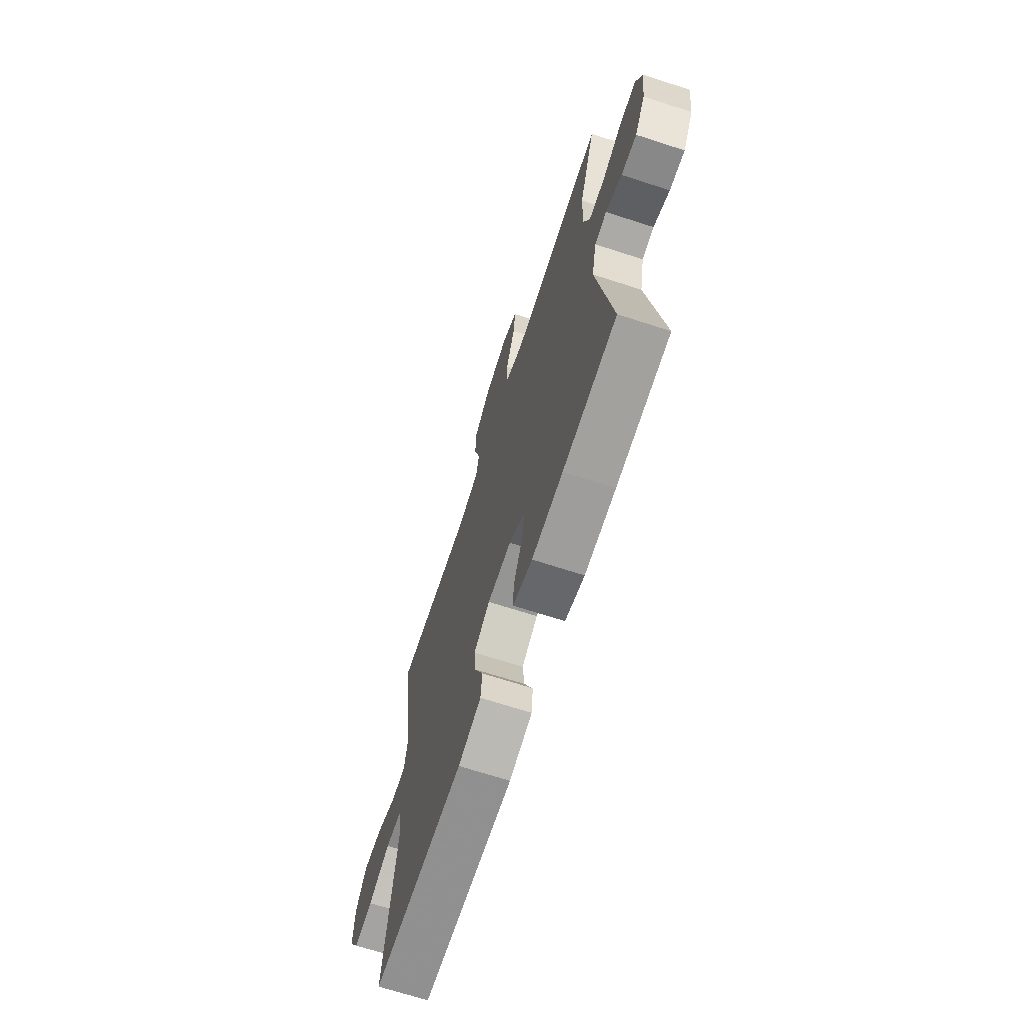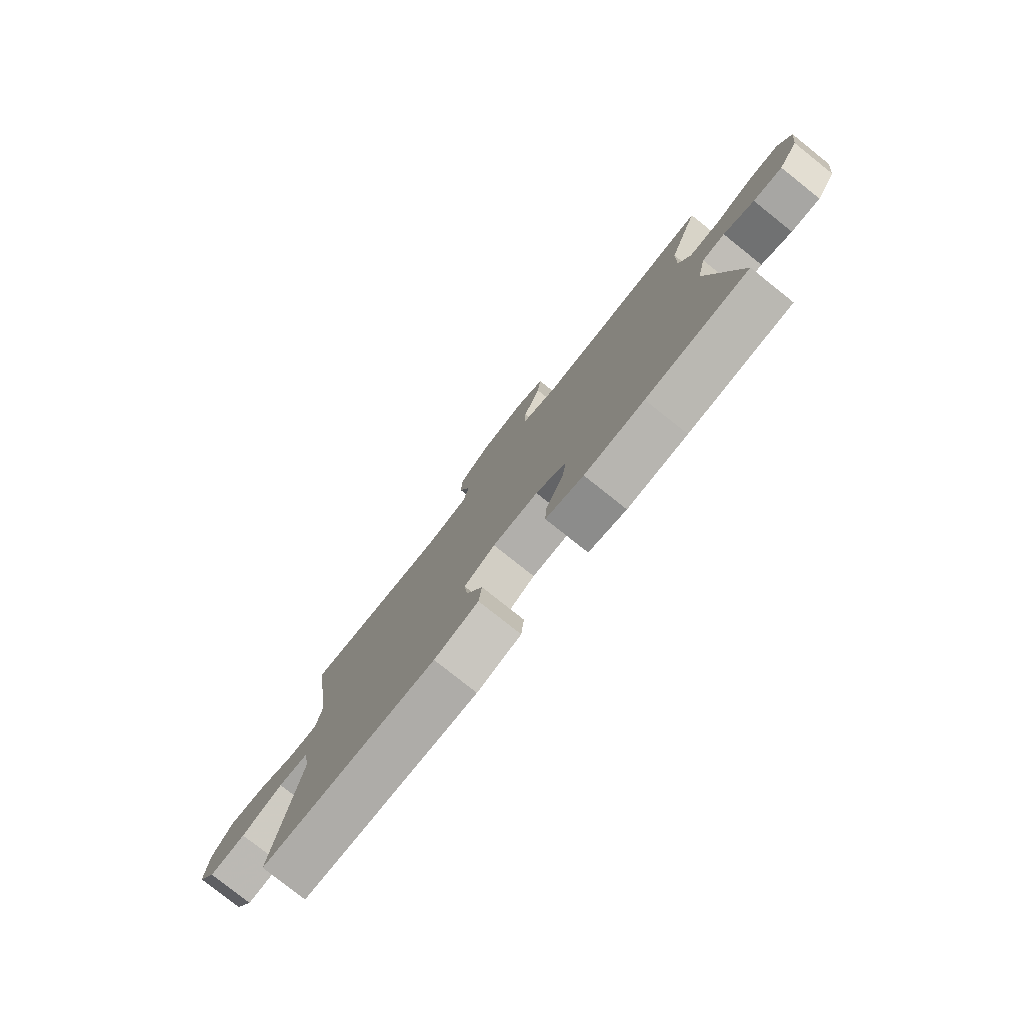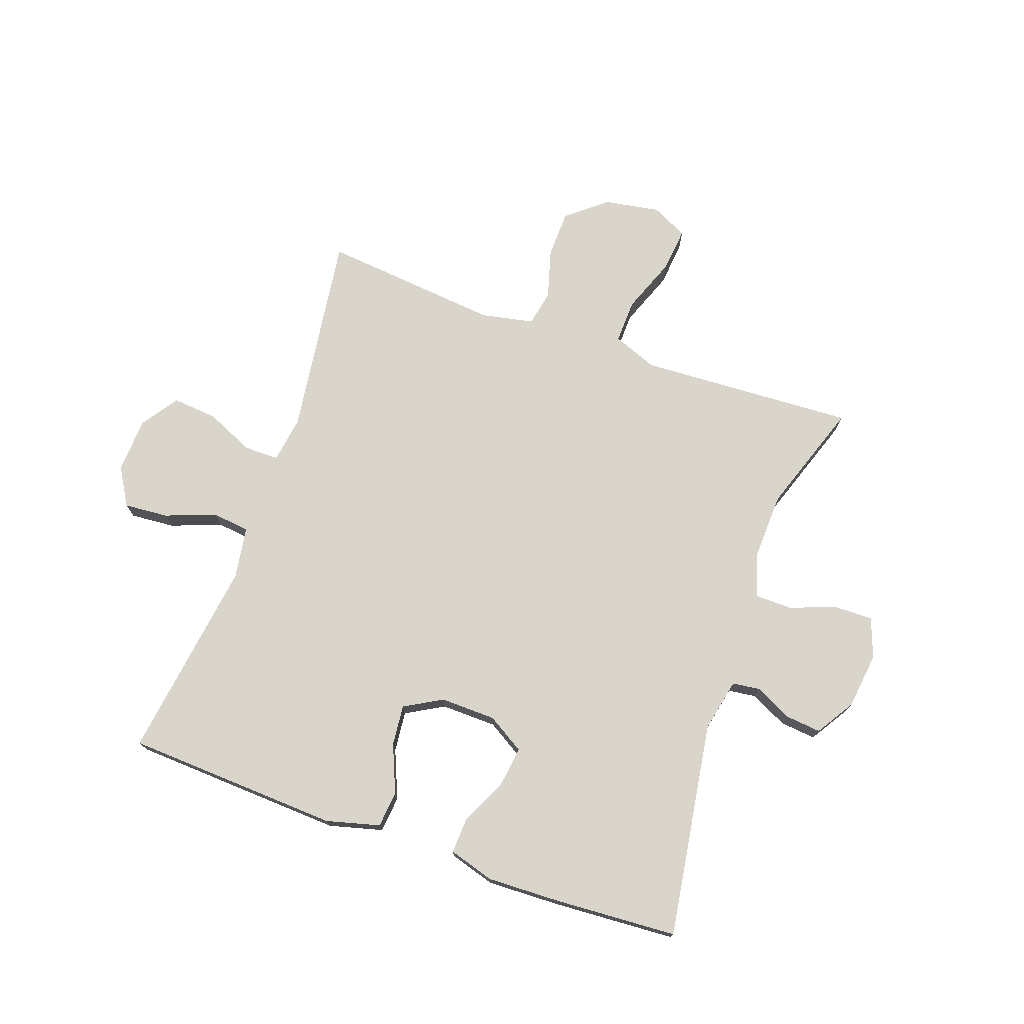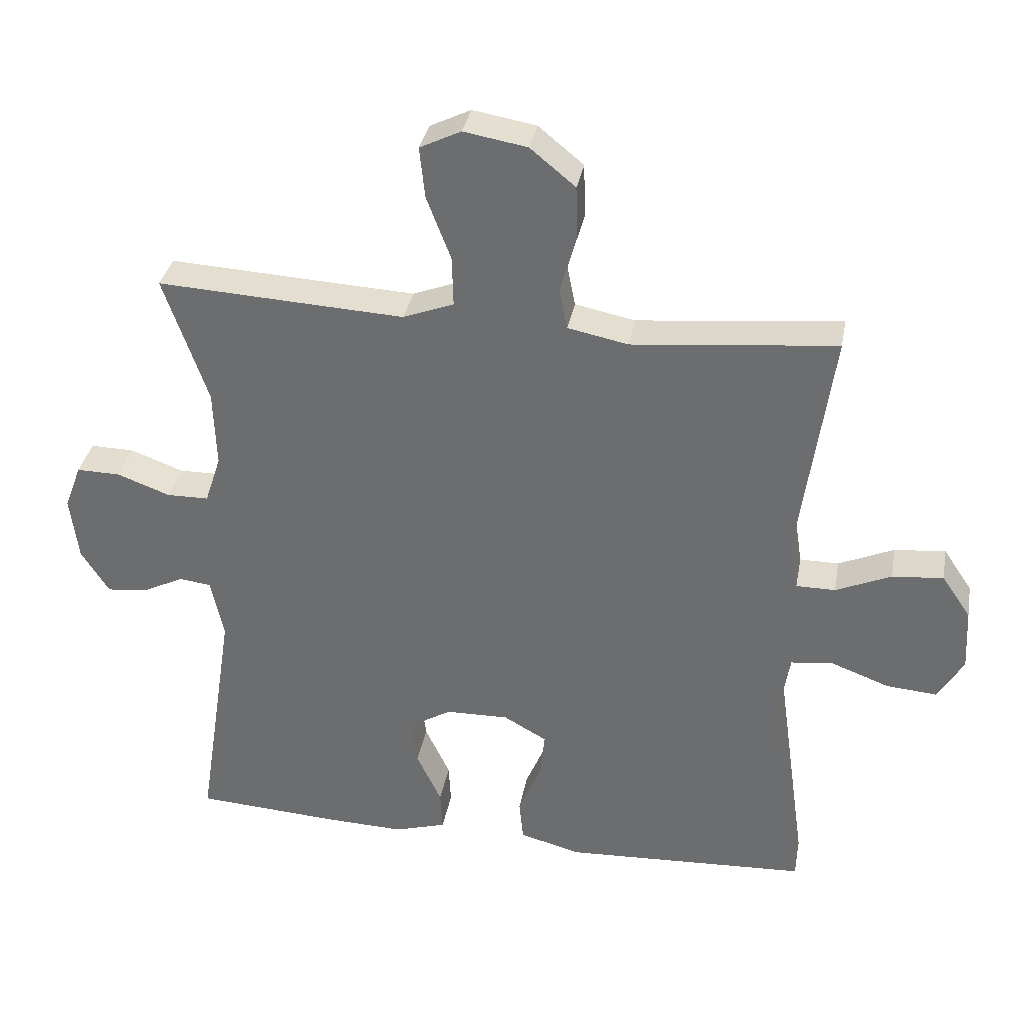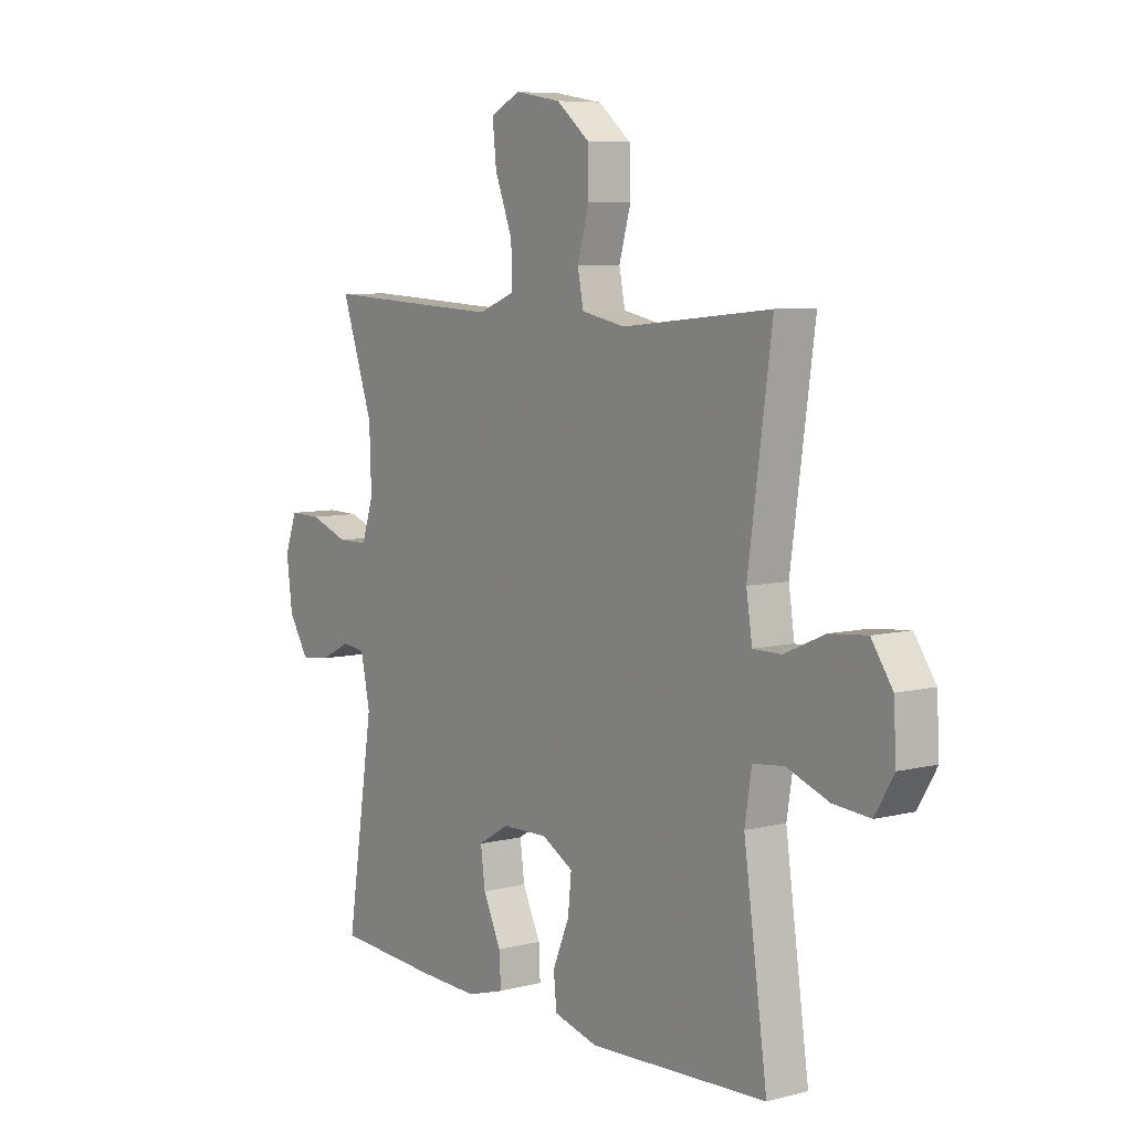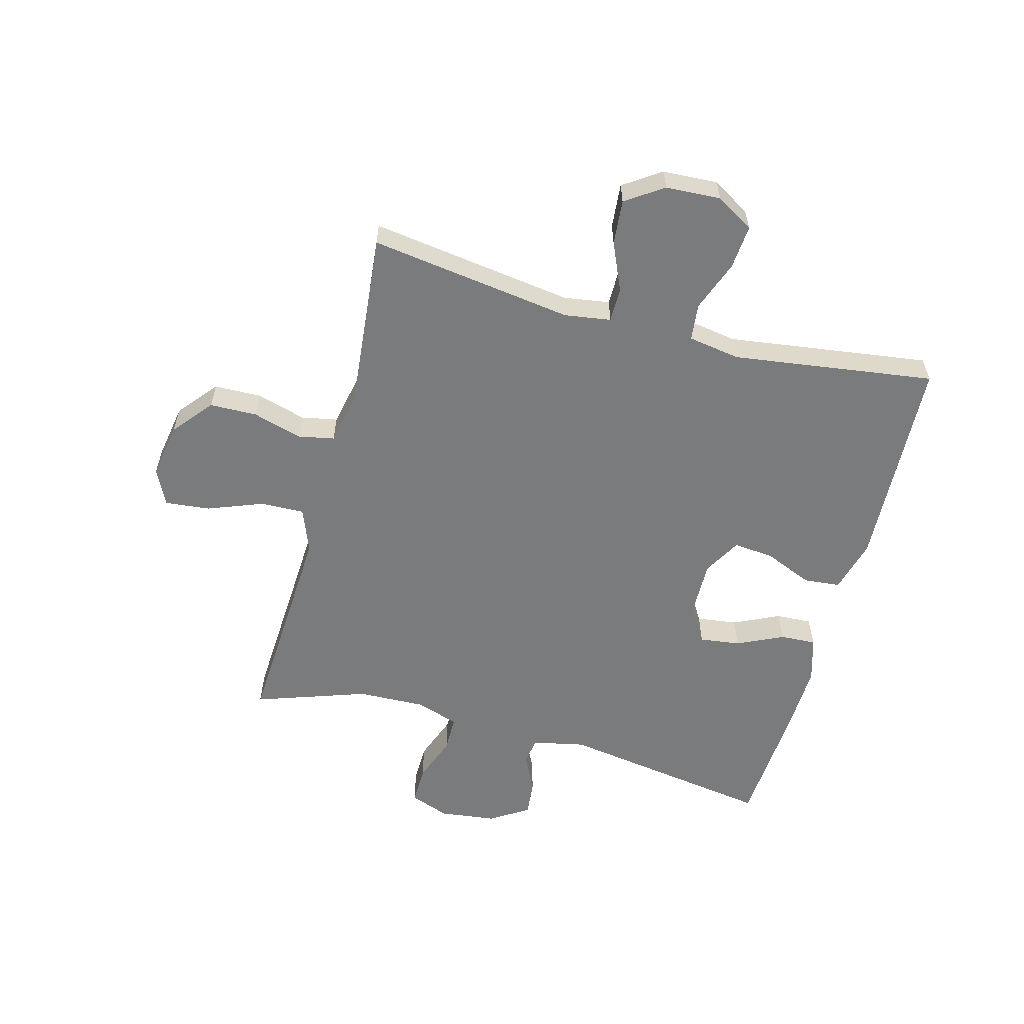
<metadata>
{"format":"obj","ext":"obj","renderer":"f3d","projection":"perspective","resolution":1024,"background":"white","views":[{"elev":-68.6,"azim":-108.0,"up":"+Z"},{"elev":-79.3,"azim":-128.5,"up":"+Z"},{"elev":74.3,"azim":-160.5,"up":"+Y"},{"elev":34.5,"azim":10.4,"up":"+Z"},{"elev":7.1,"azim":53.9,"up":"+Z"},{"elev":-58.3,"azim":74.9,"up":"+Y"}]}
</metadata>
<code>
v 0.5 0.07 0.5
v 0.452 0.07 0.154
v 0.464 0.07 0.076
v 0.522 0.07 0.076
v 0.604 0.07 0.112
v 0.68 0.07 0.119
v 0.723 0.07 0.056
v 0.728 0.07 -0.037
v 0.69 0.07 -0.101
v 0.615 0.07 -0.095
v 0.529 0.07 -0.063
v 0.466 0.07 -0.07
v 0.452 0.07 -0.158
v 0.5 0.07 -0.5
v 0.137 0.07 -0.518
v 0.046 0.07 -0.494
v 0.04 0.07 -0.432
v 0.074 0.07 -0.351
v 0.081 0.07 -0.282
v 0.017 0.07 -0.246
v -0.077 0.07 -0.248
v -0.14 0.07 -0.286
v -0.131 0.07 -0.355
v -0.094 0.07 -0.433
v -0.091 0.07 -0.494
v -0.168 0.07 -0.517
v -0.29 0.07 -0.513
v -0.5 0.07 -0.5
v -0.444 0.07 -0.135
v -0.463 0.07 -0.045
v -0.51 0.07 -0.039
v -0.573 0.07 -0.07
v -0.633 0.07 -0.076
v -0.674 0.07 -0.011
v -0.686 0.07 0.085
v -0.661 0.07 0.152
v -0.596 0.07 0.151
v -0.517 0.07 0.122
v -0.455 0.07 0.123
v -0.431 0.07 0.196
v -0.435 0.07 0.311
v -0.5 0.07 0.5
v -0.253 0.07 0.487
v -0.133 0.07 0.481
v -0.058 0.07 0.51
v -0.06 0.07 0.584
v -0.096 0.07 0.678
v -0.104 0.07 0.754
v -0.043 0.07 0.784
v 0.051 0.07 0.768
v 0.118 0.07 0.713
v 0.12 0.07 0.633
v 0.096 0.07 0.549
v 0.108 0.07 0.488
v 0.197 0.07 0.47
v 0.5 0 0.5
v 0.452 0 0.154
v 0.464 0 0.076
v 0.522 0 0.076
v 0.604 0 0.112
v 0.68 0 0.119
v 0.723 0 0.056
v 0.728 0 -0.037
v 0.69 0 -0.101
v 0.615 0 -0.095
v 0.529 0 -0.063
v 0.466 0 -0.07
v 0.452 0 -0.158
v 0.5 0 -0.5
v 0.137 0 -0.518
v 0.046 0 -0.494
v 0.04 0 -0.432
v 0.074 0 -0.351
v 0.081 0 -0.282
v 0.017 0 -0.246
v -0.077 0 -0.248
v -0.14 0 -0.286
v -0.131 0 -0.355
v -0.094 0 -0.433
v -0.091 0 -0.494
v -0.168 0 -0.517
v -0.29 0 -0.513
v -0.5 0 -0.5
v -0.444 0 -0.135
v -0.463 0 -0.045
v -0.51 0 -0.039
v -0.573 0 -0.07
v -0.633 0 -0.076
v -0.674 0 -0.011
v -0.686 0 0.085
v -0.661 0 0.152
v -0.596 0 0.151
v -0.517 0 0.122
v -0.455 0 0.123
v -0.431 0 0.196
v -0.435 0 0.311
v -0.5 0 0.5
v -0.253 0 0.487
v -0.133 0 0.481
v -0.058 0 0.51
v -0.06 0 0.584
v -0.096 0 0.678
v -0.104 0 0.754
v -0.043 0 0.784
v 0.051 0 0.768
v 0.118 0 0.713
v 0.12 0 0.633
v 0.096 0 0.549
v 0.108 0 0.488
v 0.197 0 0.47
f 51 52 53
f 50 51 53
f 49 50 53
f 48 49 53
f 47 48 53
f 46 47 53
f 45 46 53 54
f 44 45 54 55
f 41 42 43
f 40 41 43 44
f 39 40 44 55
f 36 37 38
f 35 36 38
f 34 35 38
f 33 34 38
f 32 33 38
f 31 32 38
f 30 31 38 39
f 55 1 2
f 39 55 2
f 30 39 2
f 29 30 2
f 27 28 29
f 26 27 29
f 25 26 29
f 24 25 29
f 23 24 29
f 16 17 18
f 15 16 18
f 14 15 18
f 13 14 18
f 12 13 18 19
f 9 10 11
f 8 9 11
f 7 8 11
f 6 7 11
f 5 6 11
f 4 5 11
f 3 4 11 12
f 12 19 20
f 3 12 20
f 2 3 20
f 22 23 29
f 21 22 29 2
f 2 20 21
f 108 107 106
f 108 106 105
f 108 105 104
f 108 104 103
f 108 103 102
f 108 102 101
f 109 108 101 100
f 110 109 100 99
f 98 97 96
f 99 98 96 95
f 110 99 95 94
f 93 92 91
f 93 91 90
f 93 90 89
f 93 89 88
f 93 88 87
f 93 87 86
f 94 93 86 85
f 57 56 110
f 57 110 94
f 57 94 85
f 57 85 84
f 84 83 82
f 84 82 81
f 84 81 80
f 84 80 79
f 84 79 78
f 73 72 71
f 73 71 70
f 73 70 69
f 73 69 68
f 74 73 68 67
f 66 65 64
f 66 64 63
f 66 63 62
f 66 62 61
f 66 61 60
f 66 60 59
f 67 66 59 58
f 75 74 67
f 75 67 58
f 75 58 57
f 84 78 77
f 57 84 77 76
f 76 75 57
f 1 56 57 2
f 2 57 58 3
f 3 58 59 4
f 4 59 60 5
f 5 60 61 6
f 6 61 62 7
f 7 62 63 8
f 8 63 64 9
f 9 64 65 10
f 10 65 66 11
f 11 66 67 12
f 12 67 68 13
f 13 68 69 14
f 14 69 70 15
f 15 70 71 16
f 16 71 72 17
f 17 72 73 18
f 18 73 74 19
f 19 74 75 20
f 20 75 76 21
f 21 76 77 22
f 22 77 78 23
f 23 78 79 24
f 24 79 80 25
f 25 80 81 26
f 26 81 82 27
f 27 82 83 28
f 28 83 84 29
f 29 84 85 30
f 30 85 86 31
f 31 86 87 32
f 32 87 88 33
f 33 88 89 34
f 34 89 90 35
f 35 90 91 36
f 36 91 92 37
f 37 92 93 38
f 38 93 94 39
f 39 94 95 40
f 40 95 96 41
f 41 96 97 42
f 42 97 98 43
f 43 98 99 44
f 44 99 100 45
f 45 100 101 46
f 46 101 102 47
f 47 102 103 48
f 48 103 104 49
f 49 104 105 50
f 50 105 106 51
f 51 106 107 52
f 52 107 108 53
f 53 108 109 54
f 54 109 110 55
f 55 110 56 1

</code>
